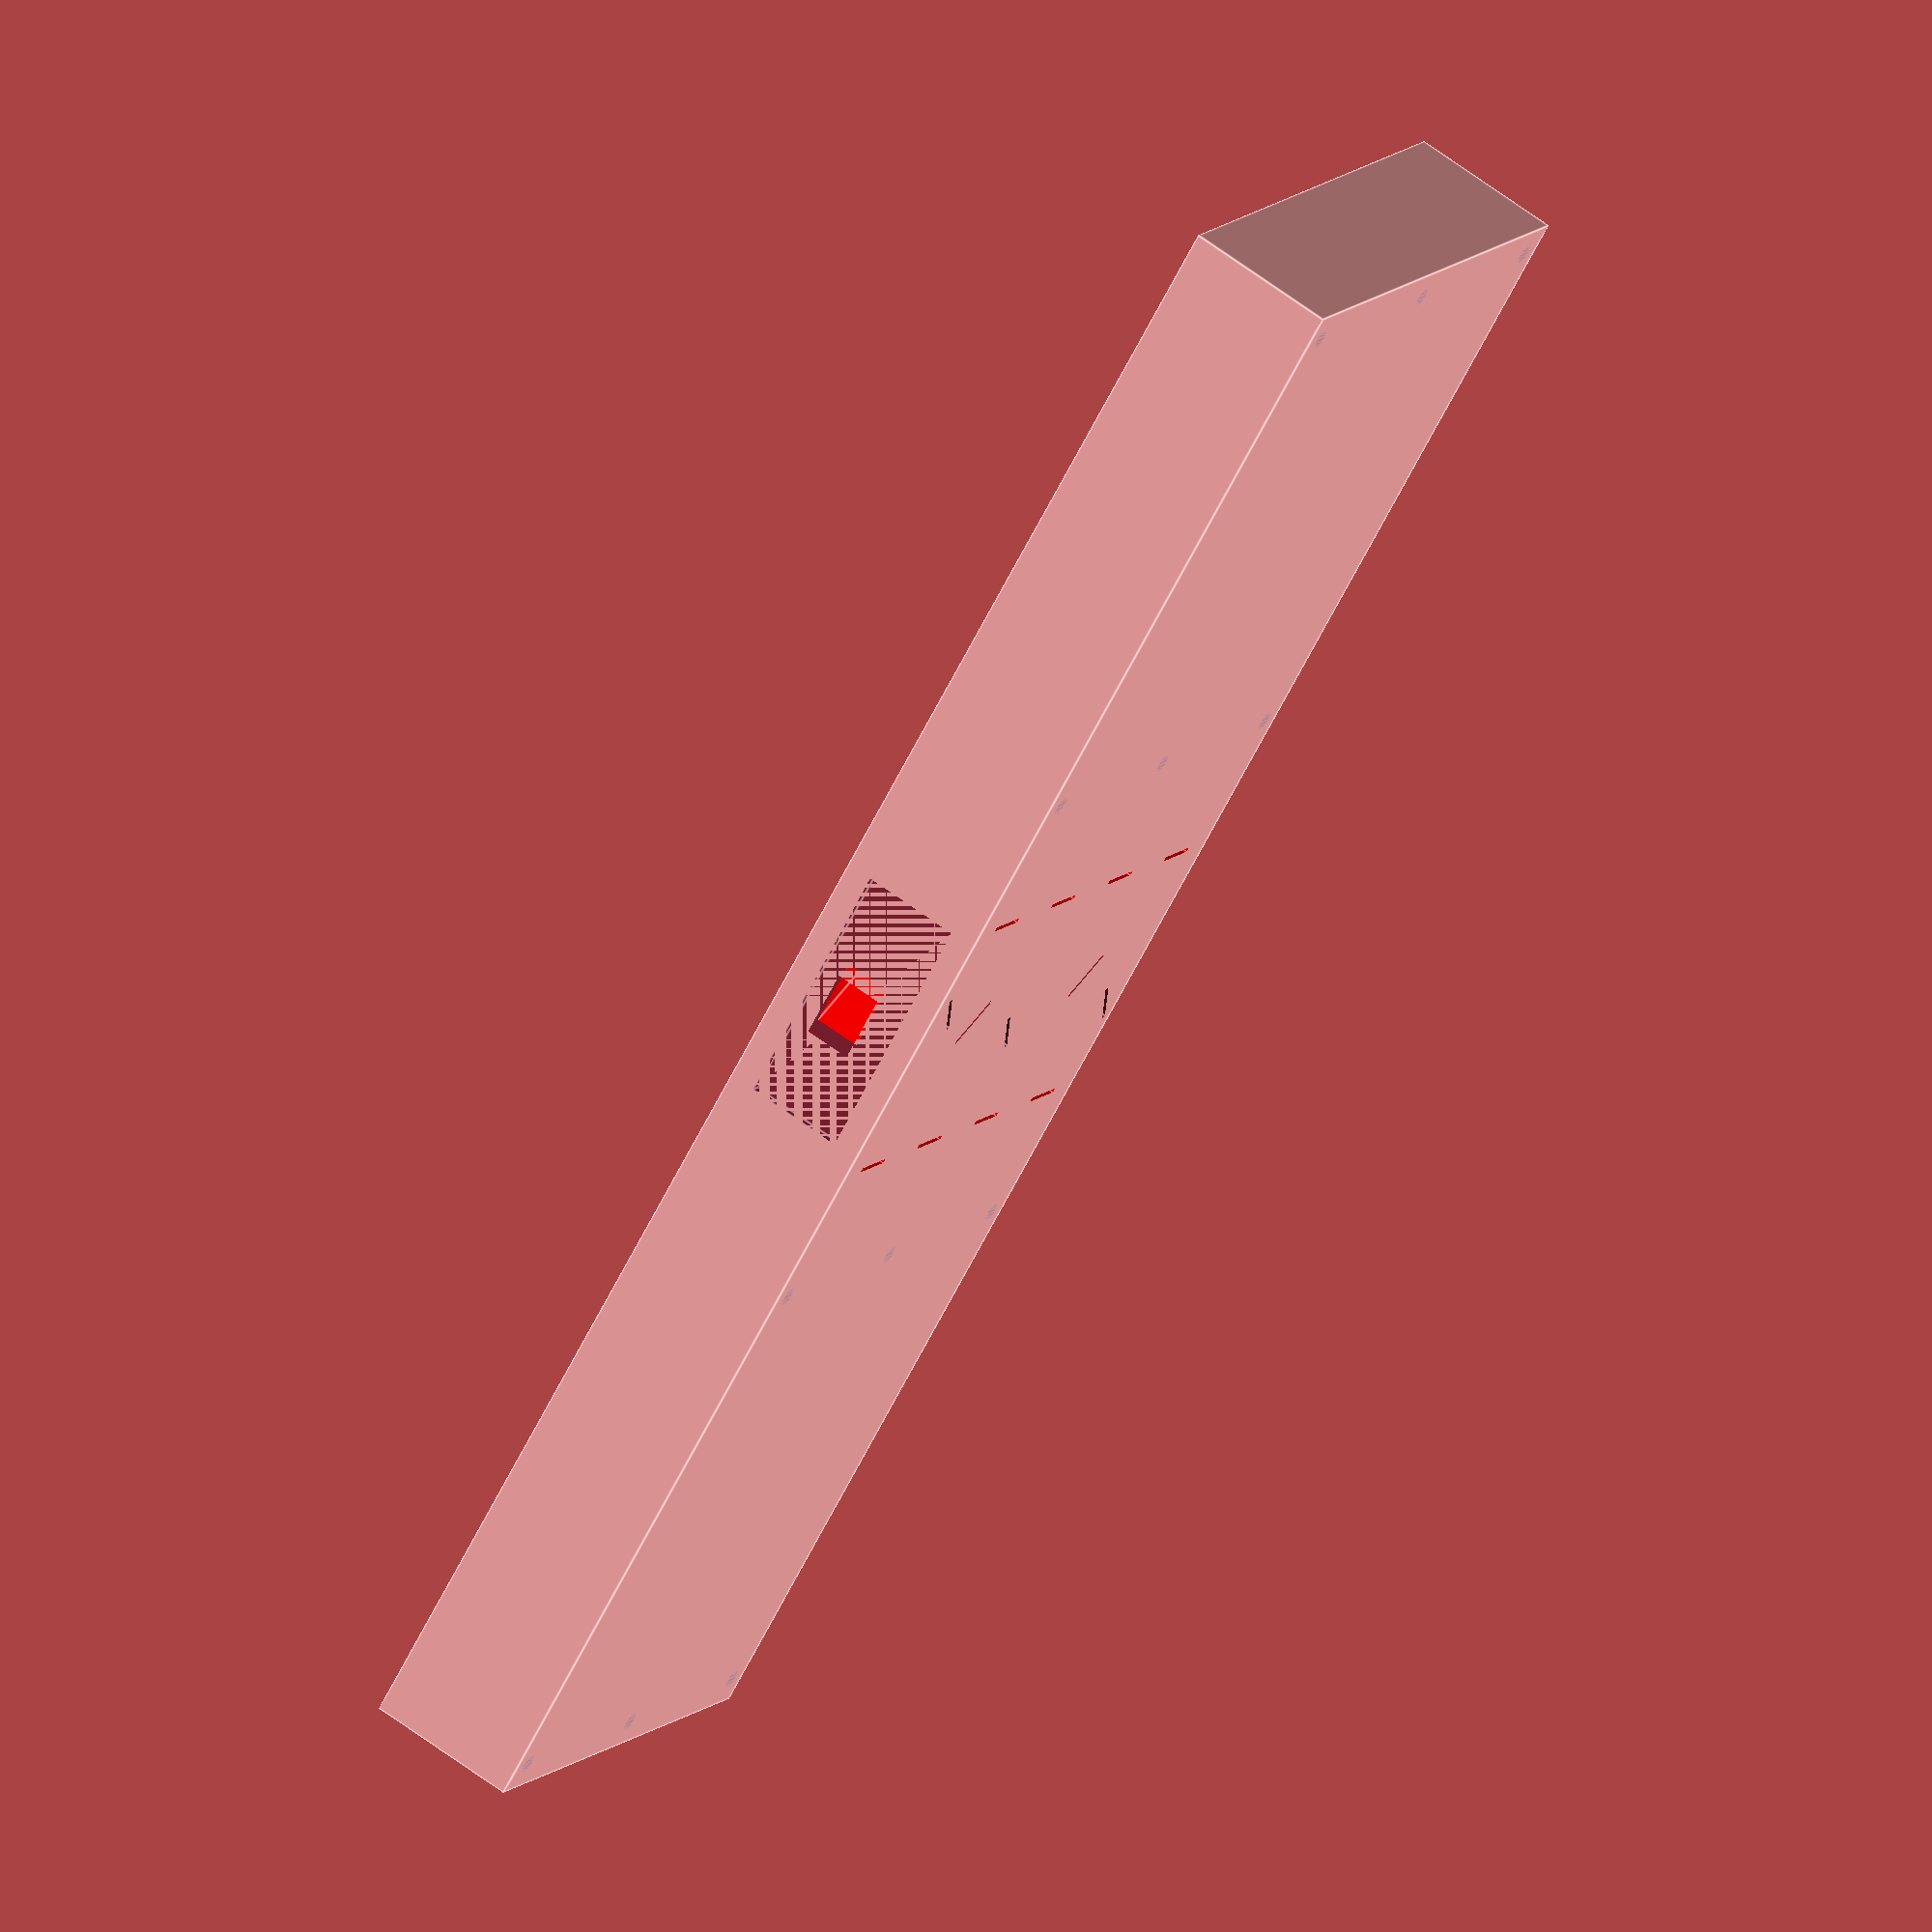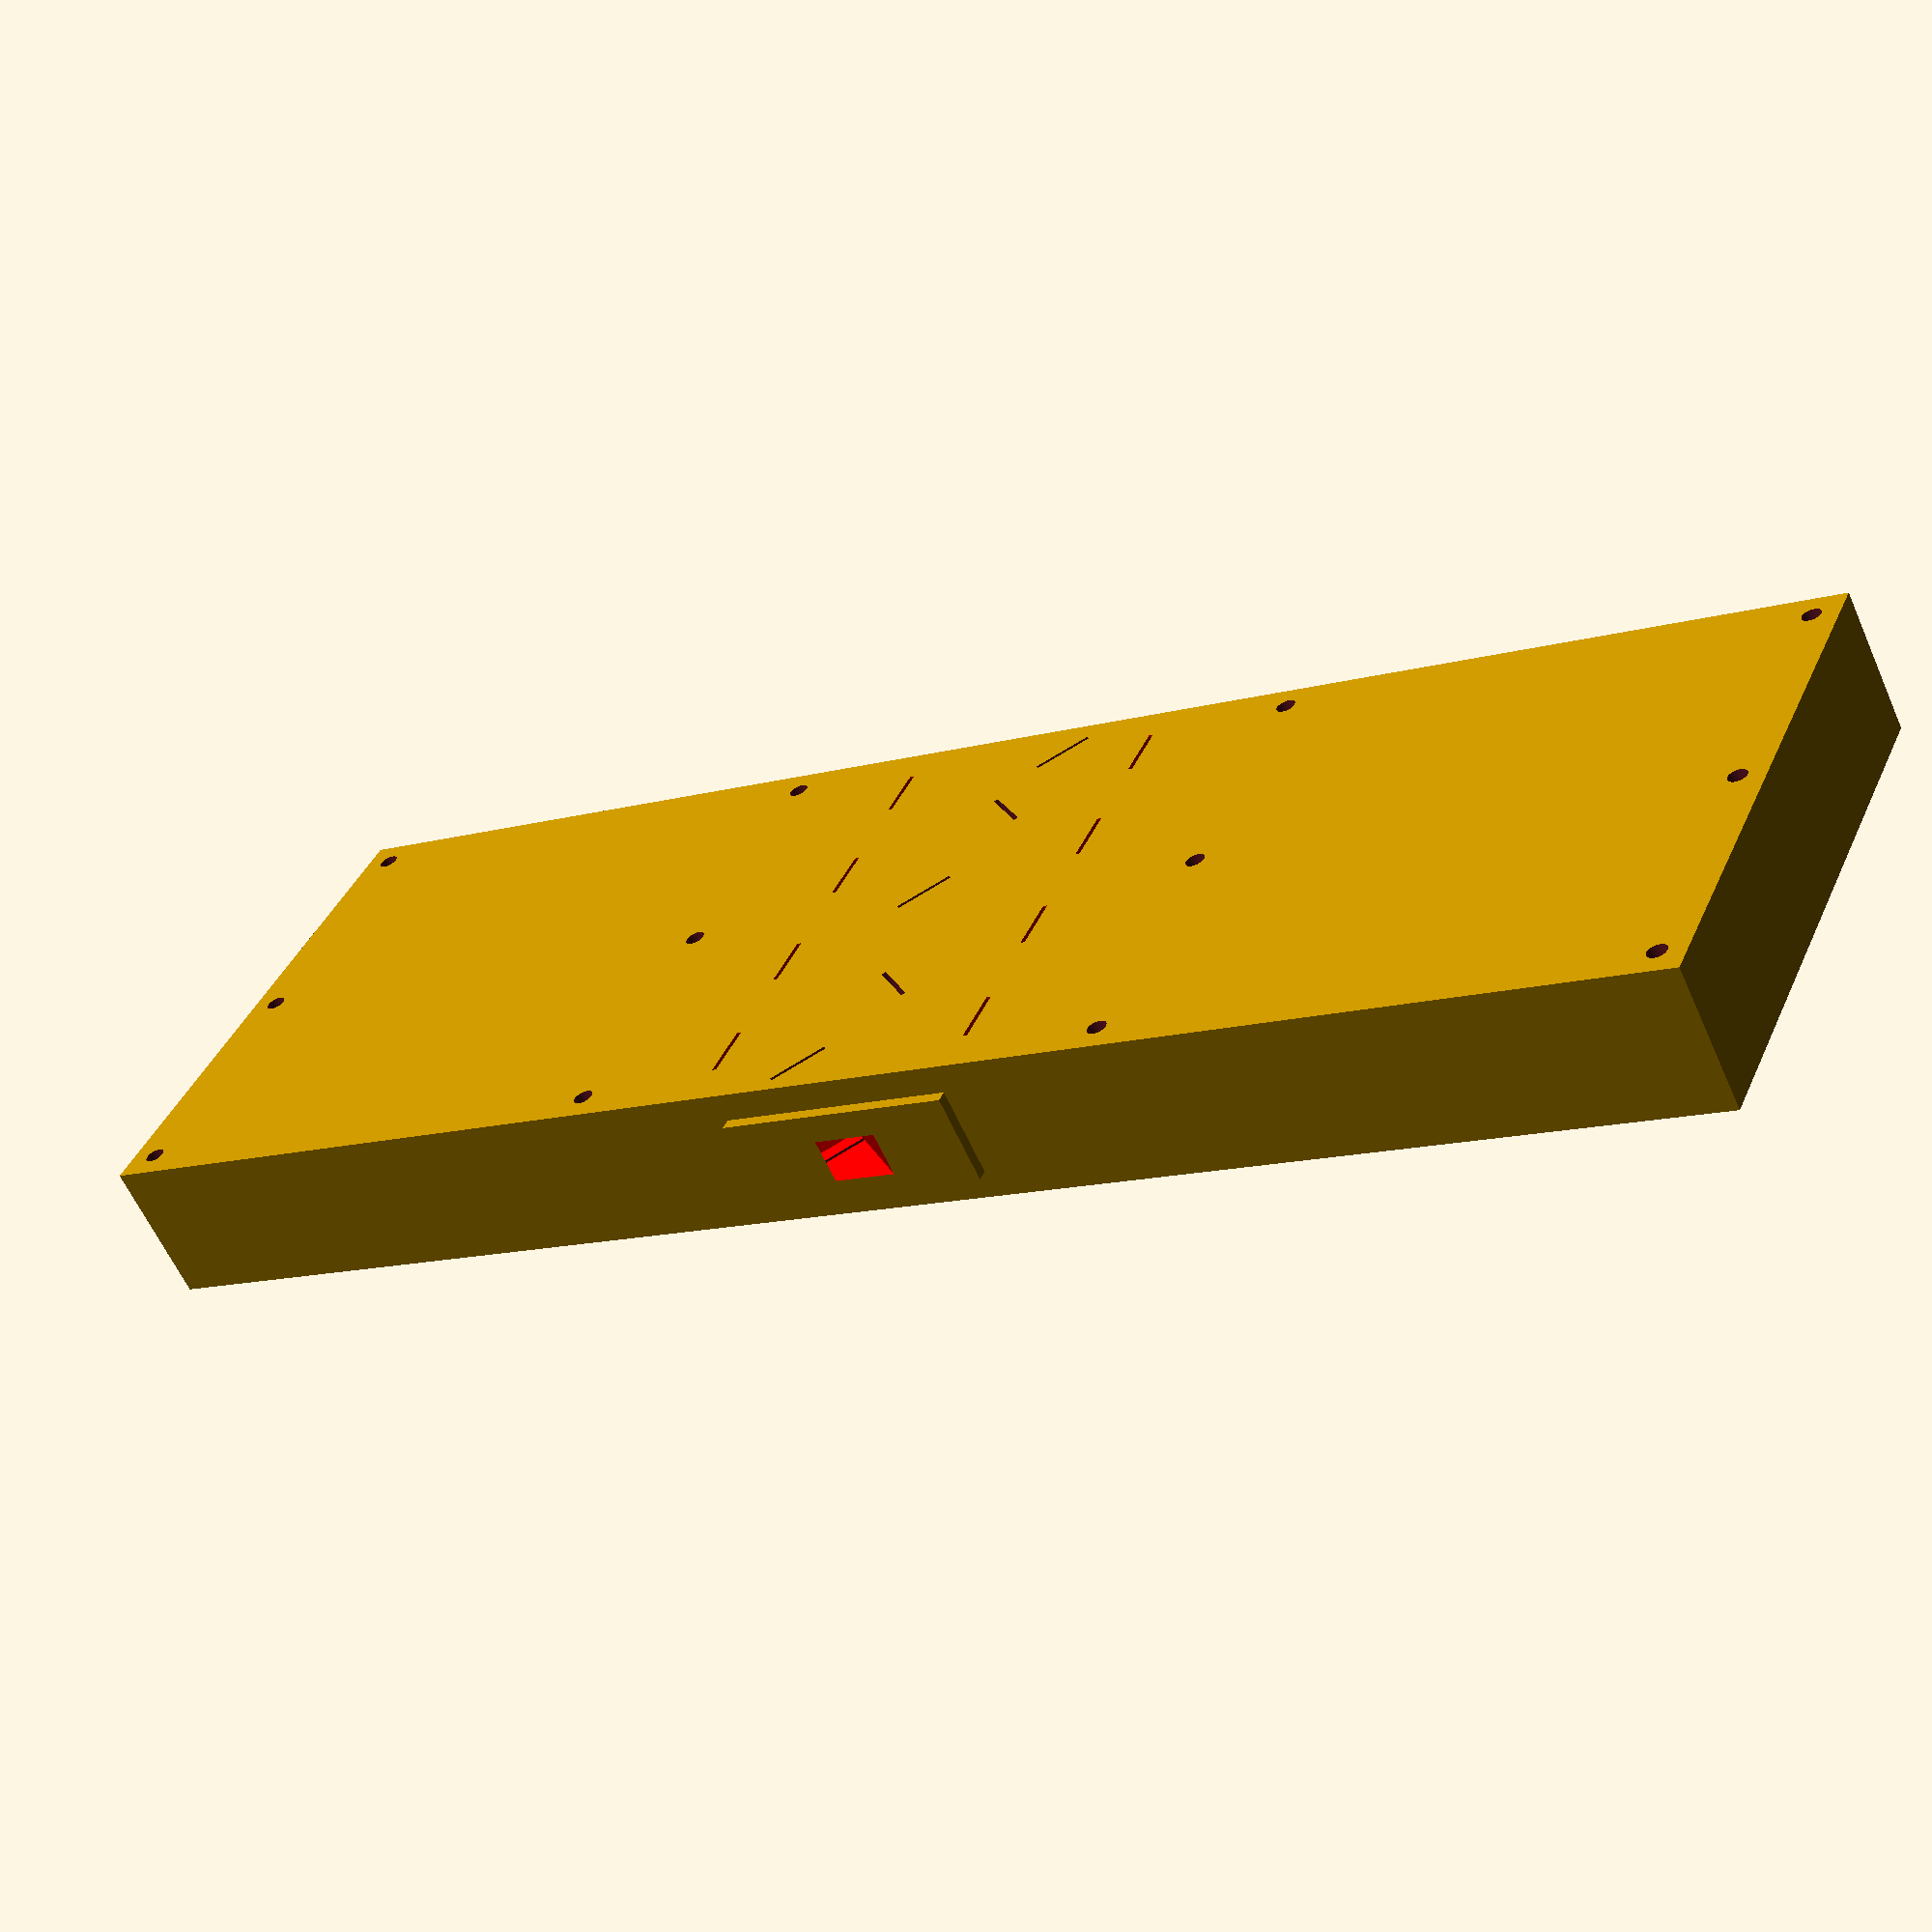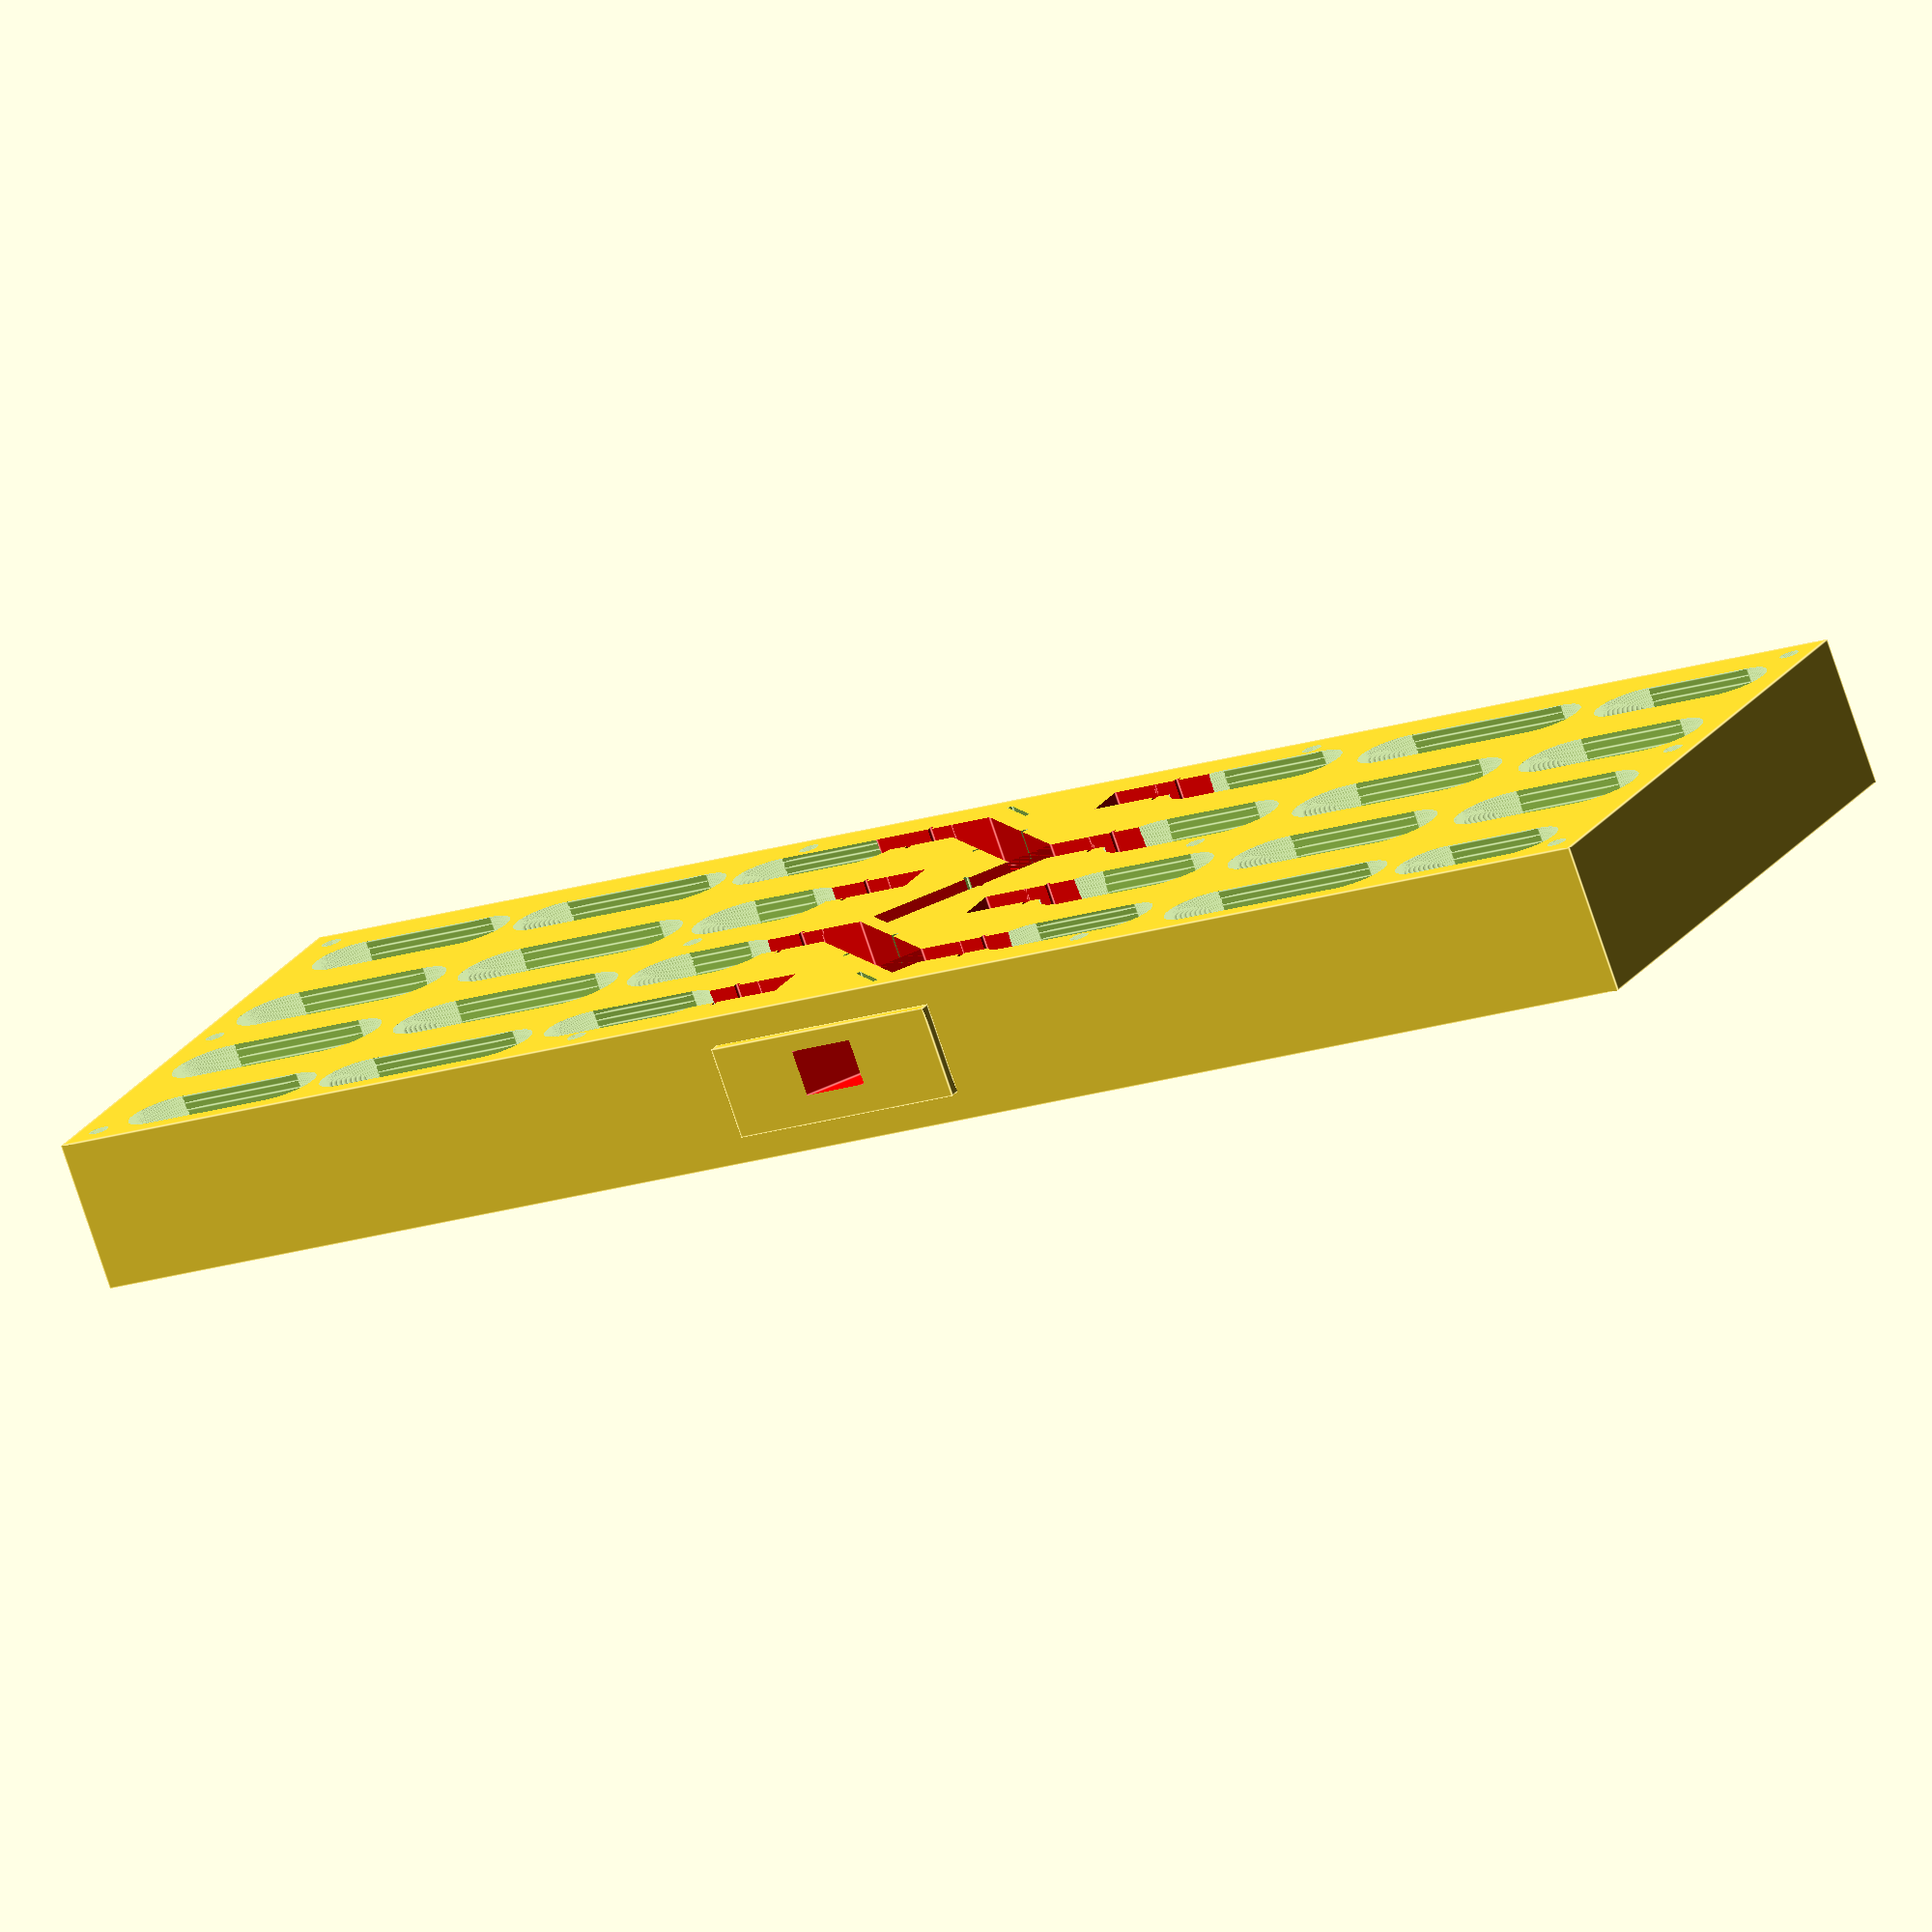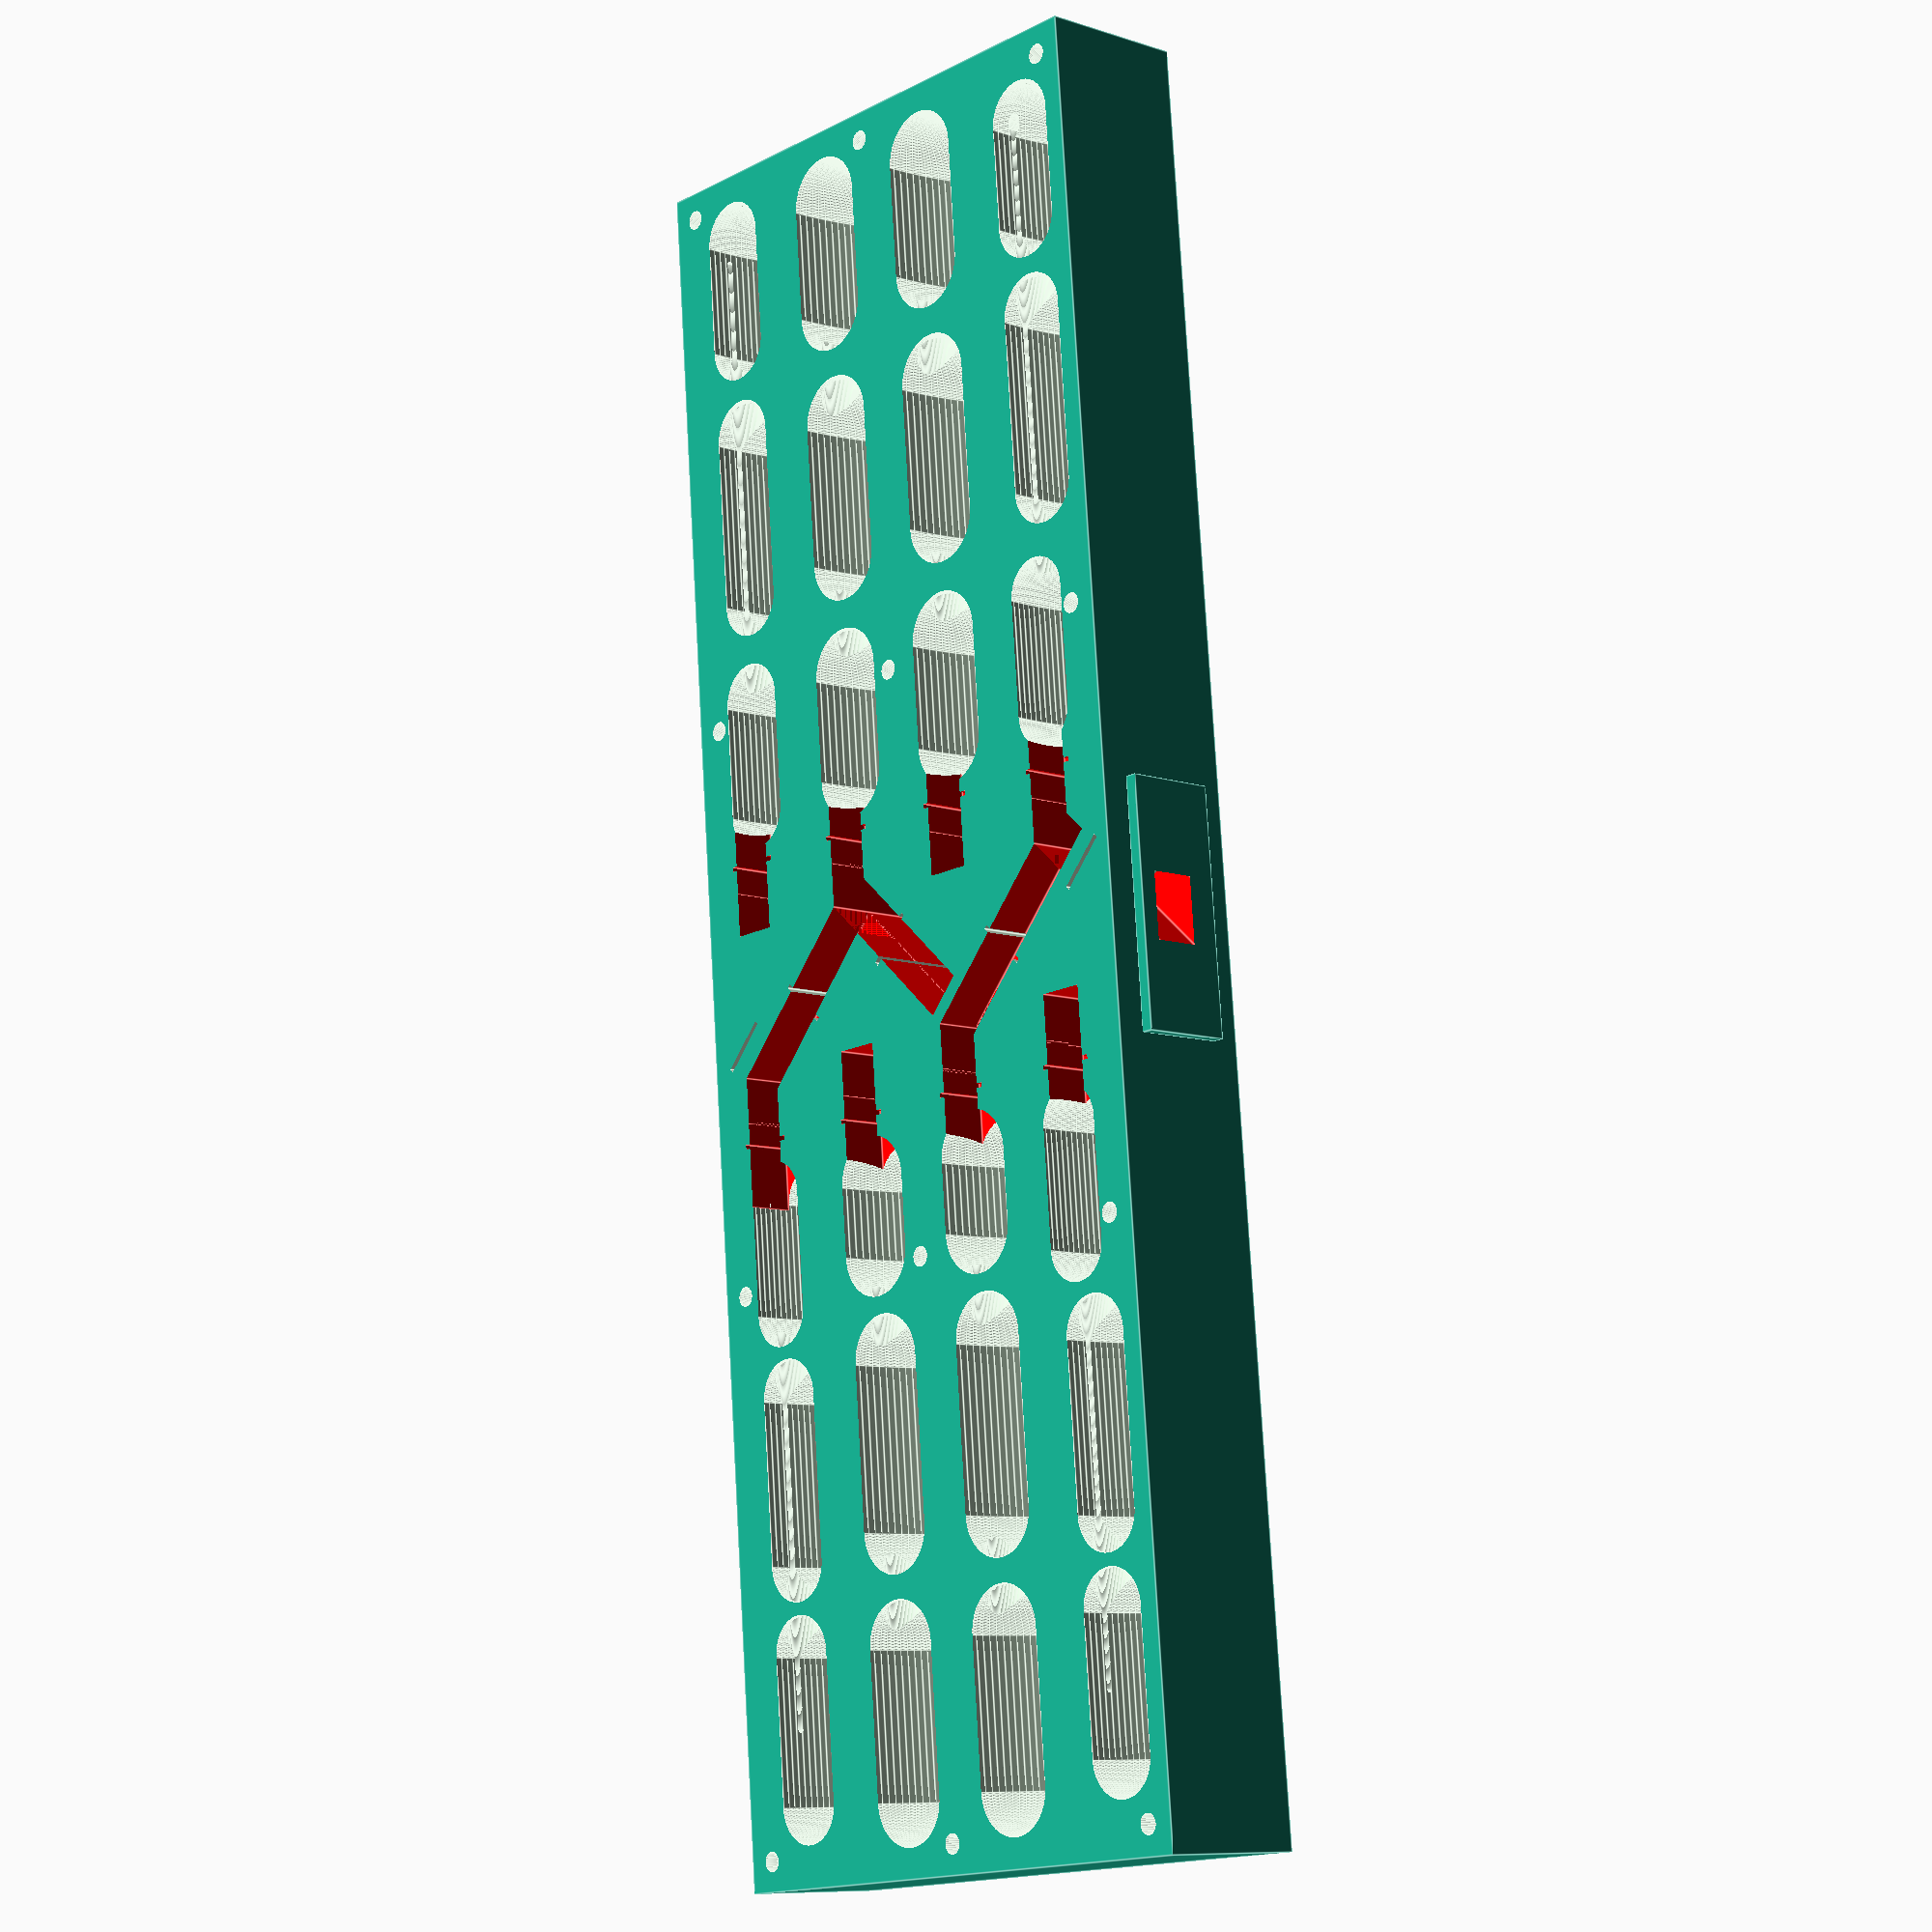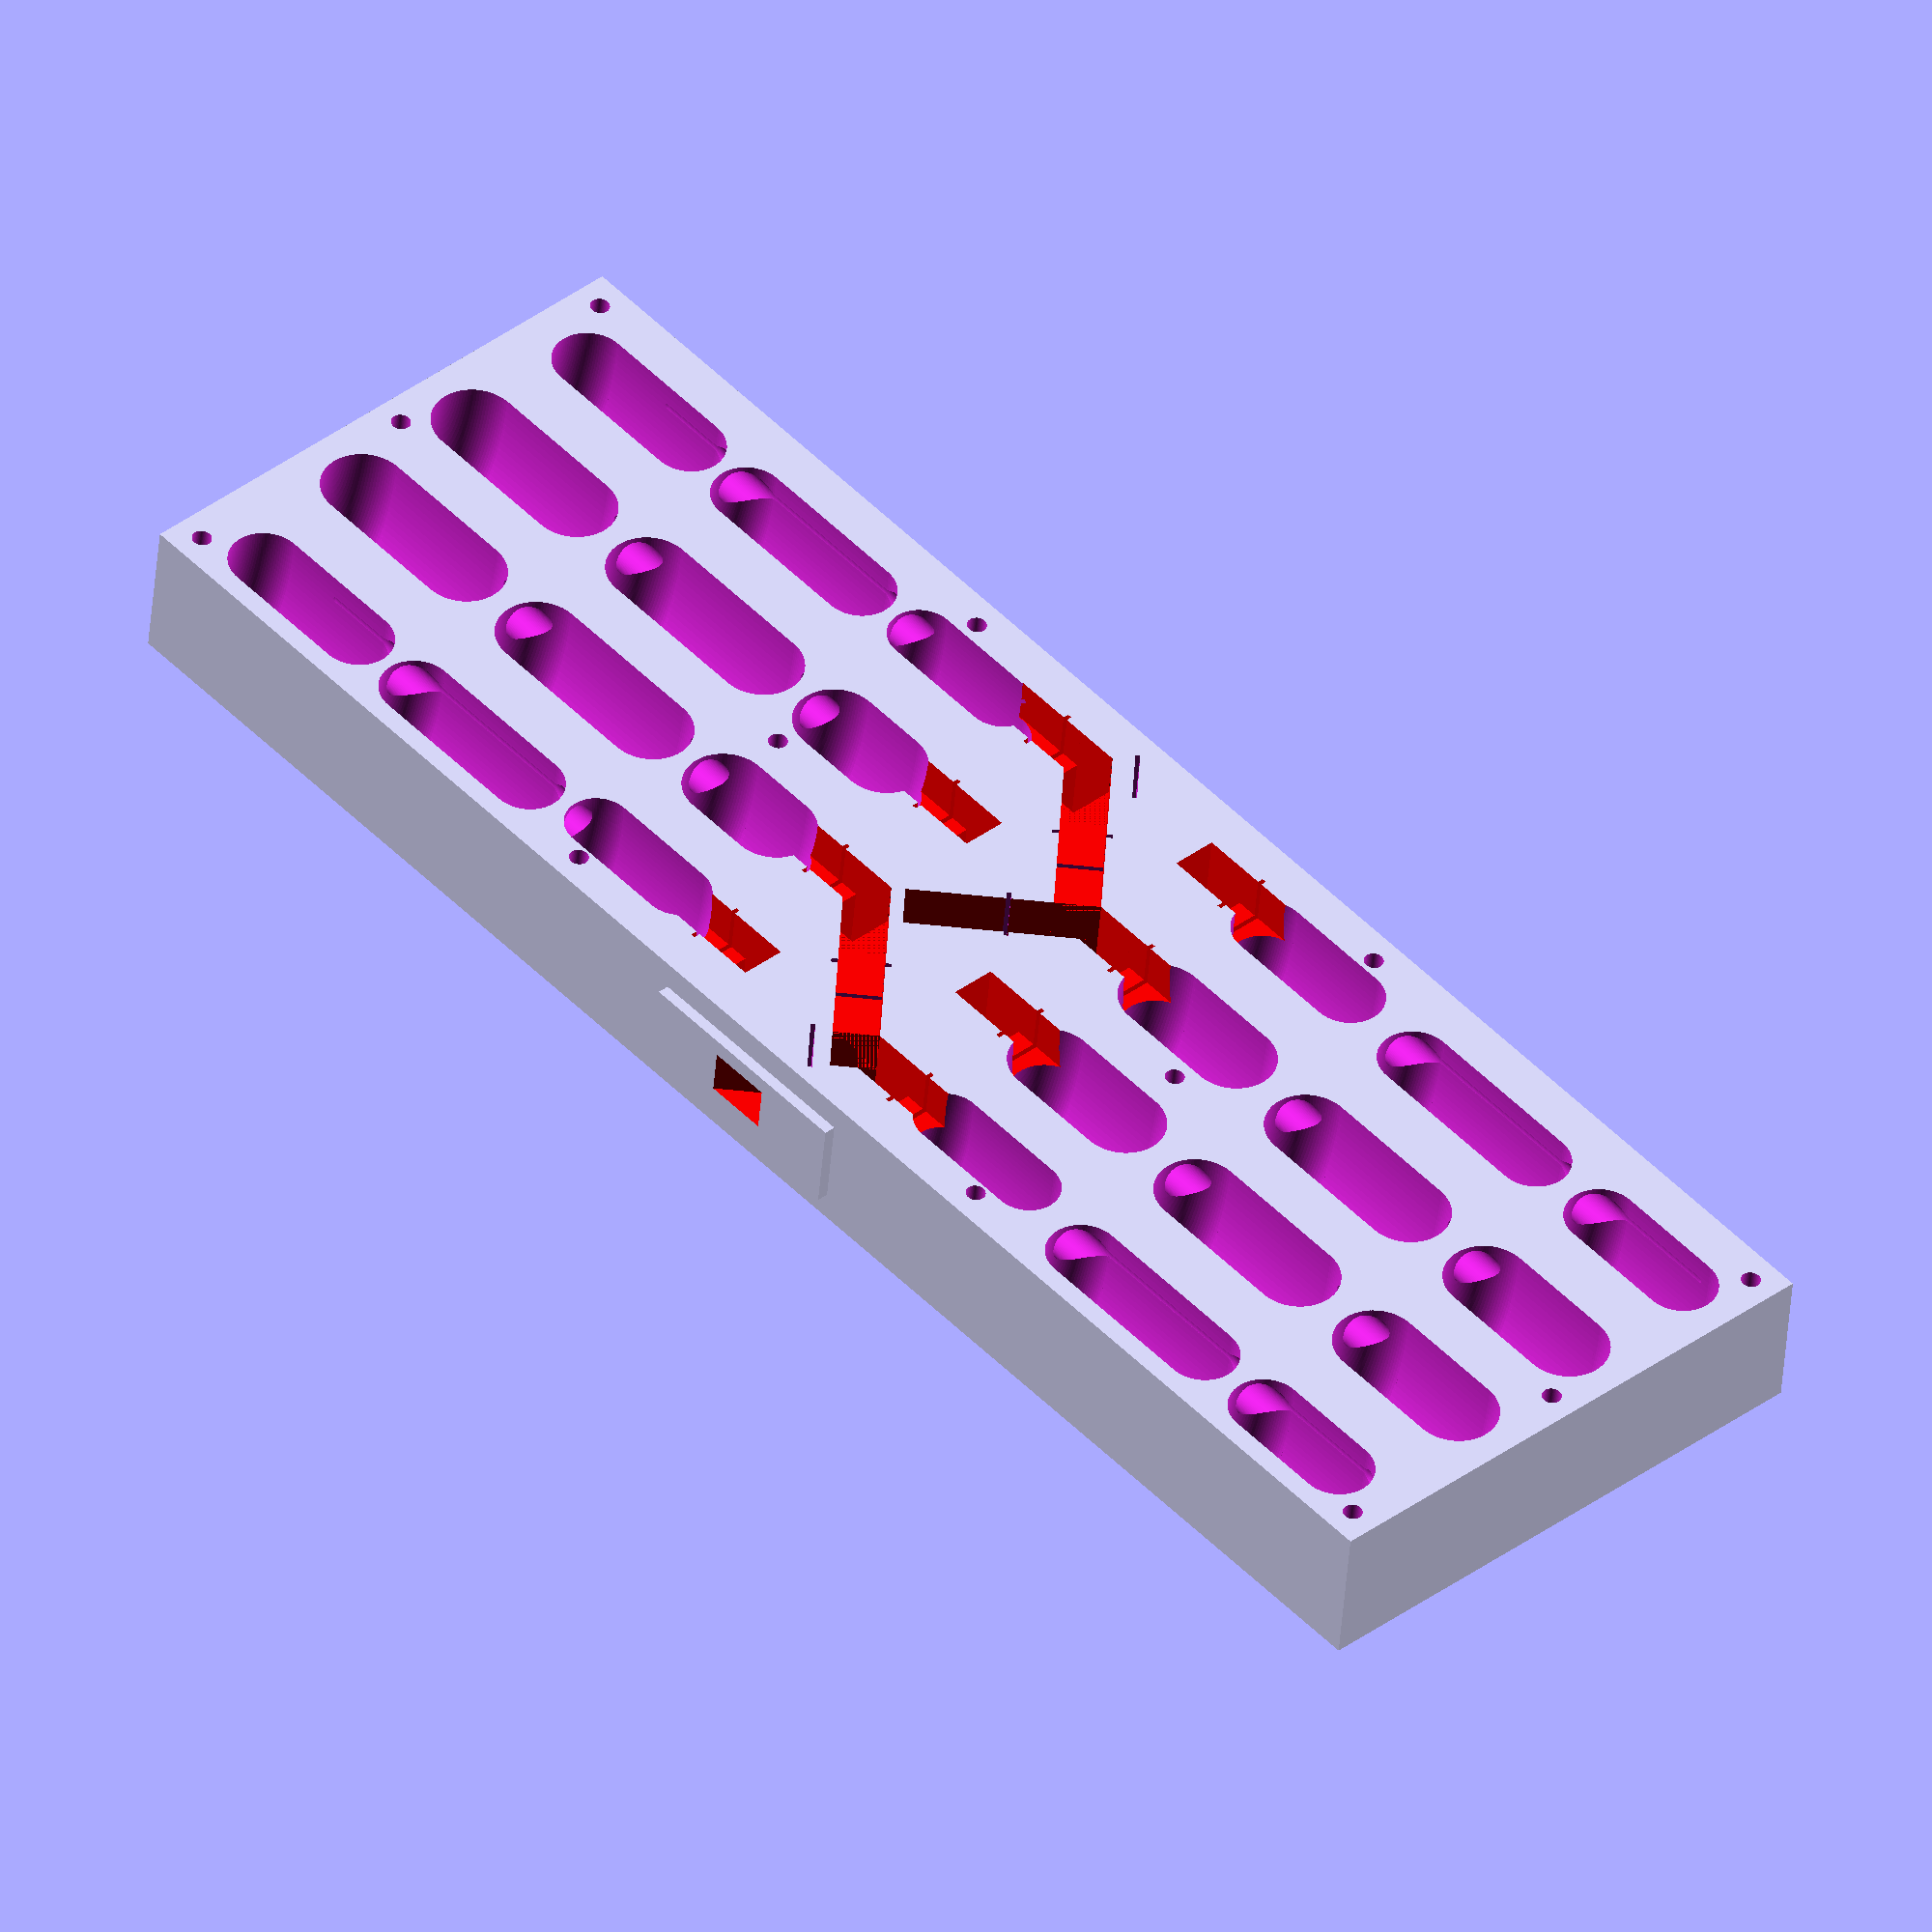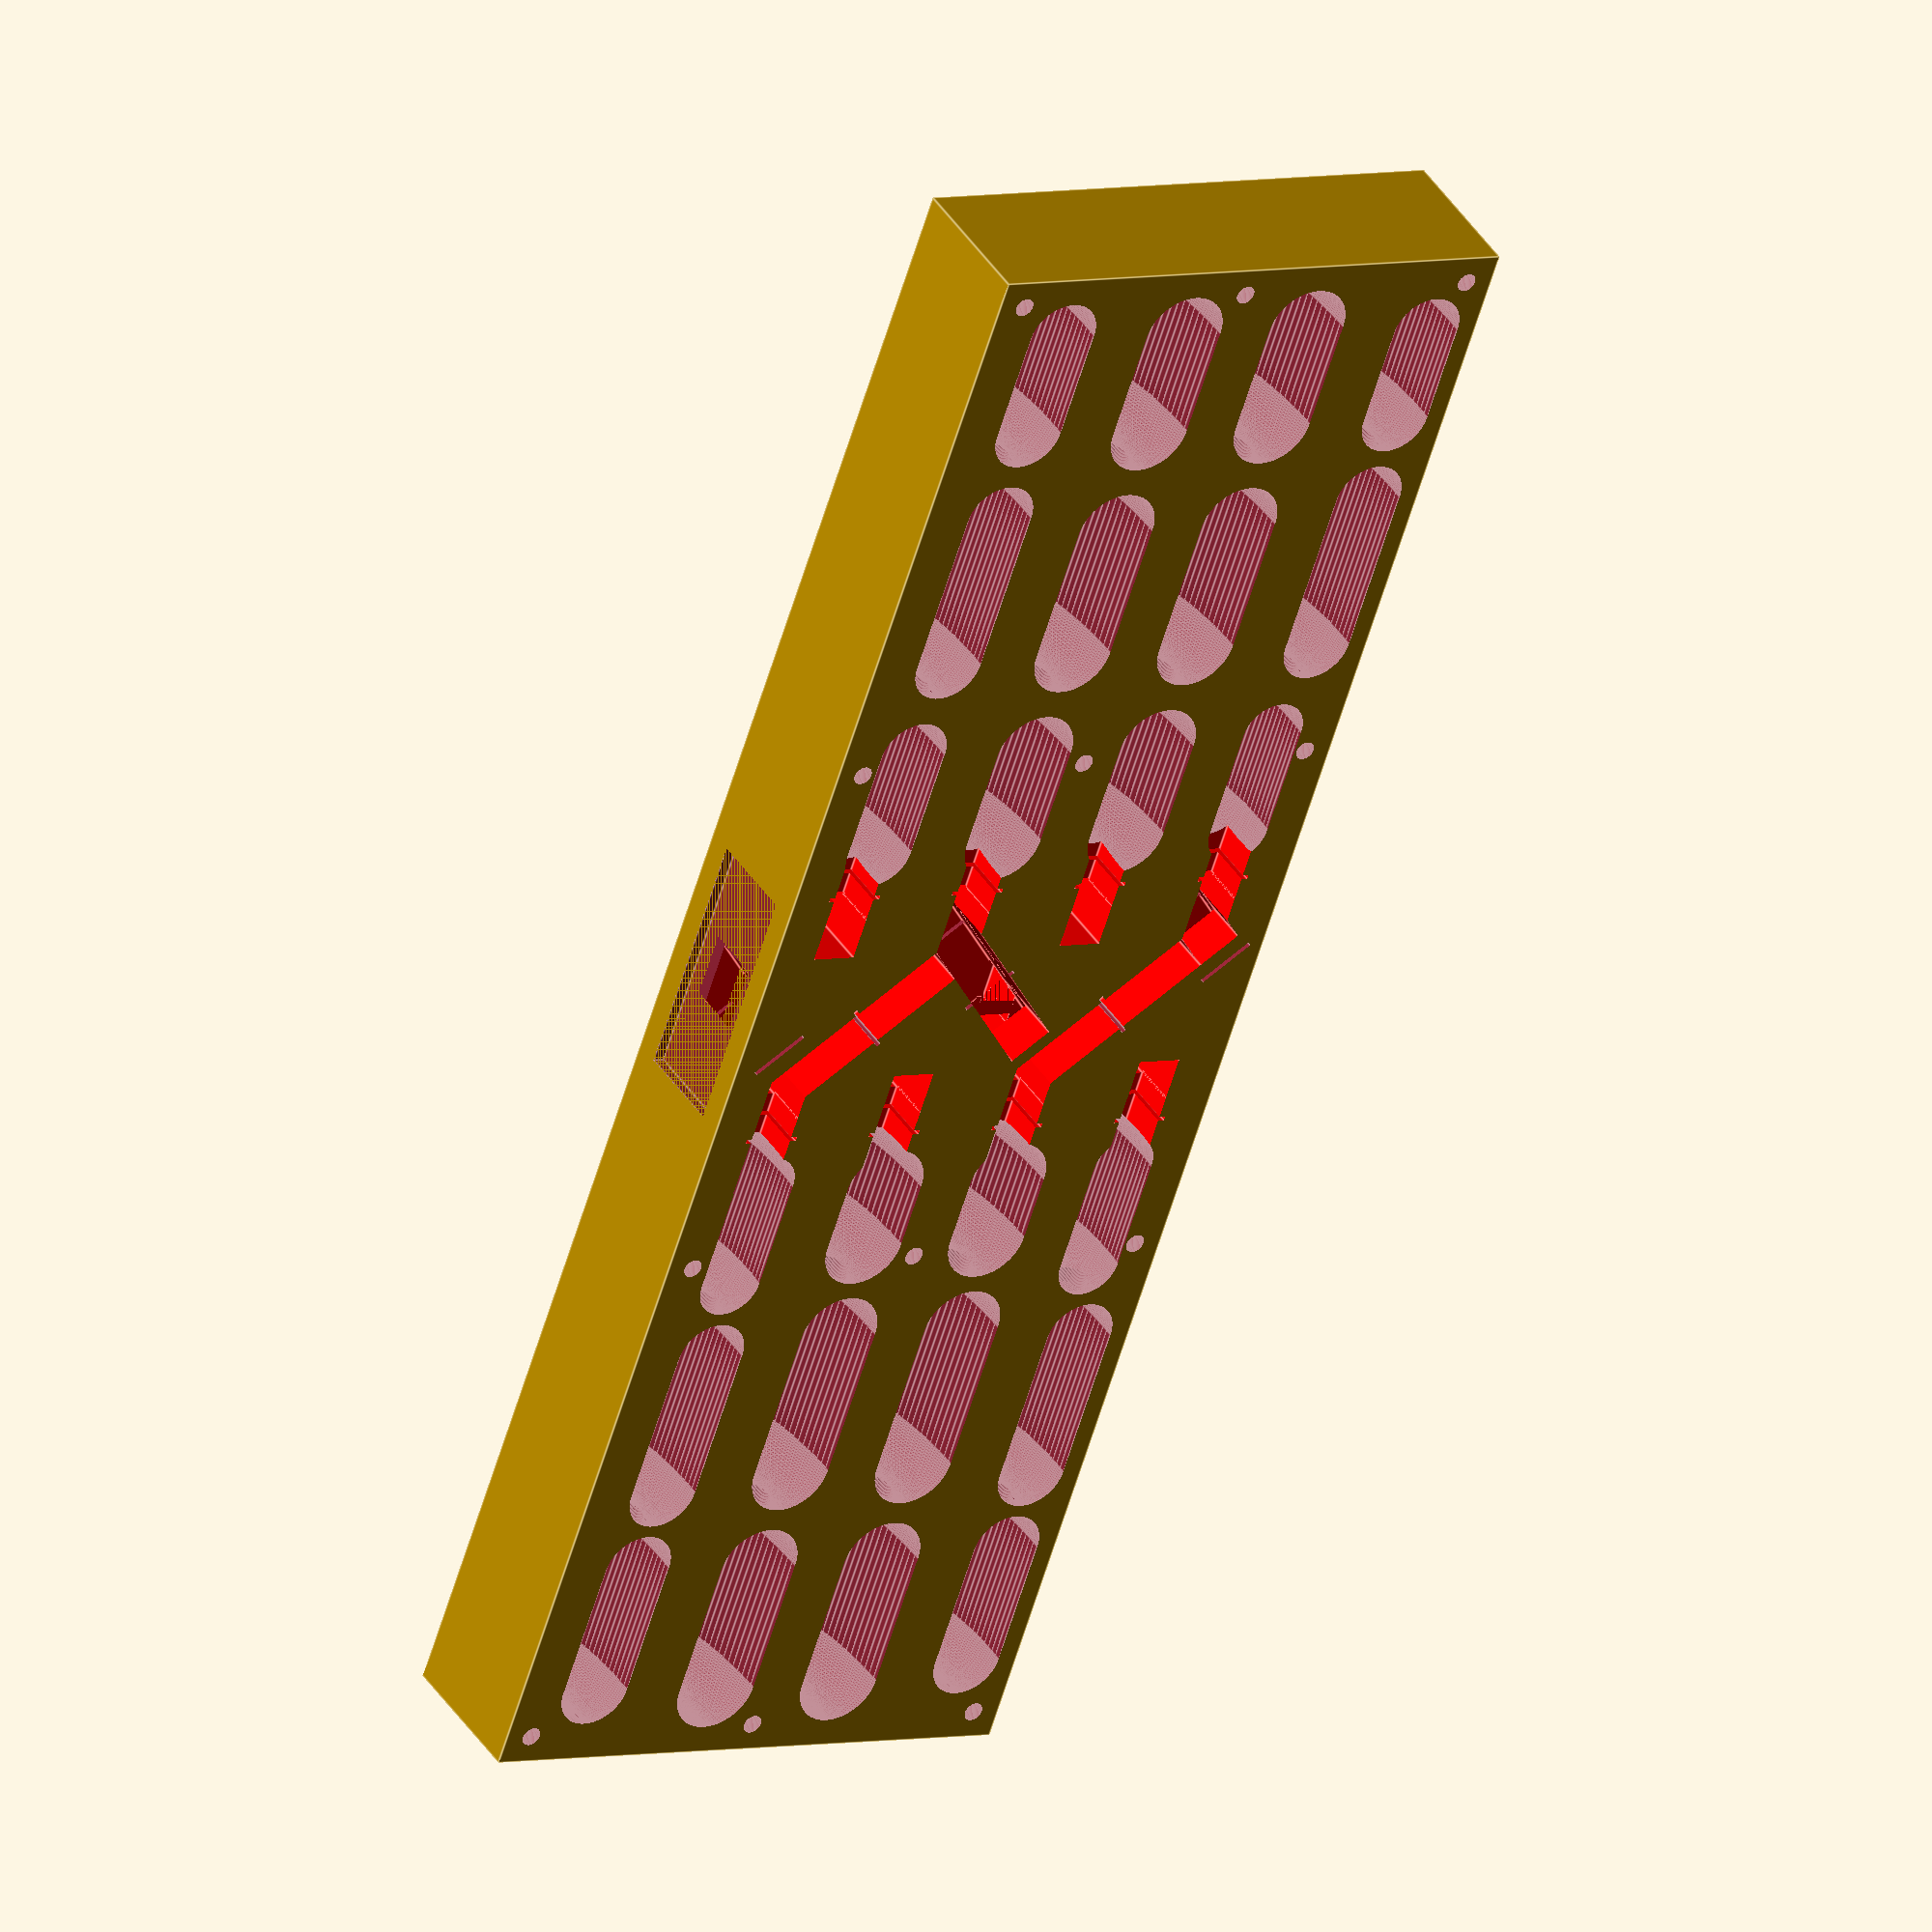
<openscad>
$fn=100;


AntHome();

//translate([0,0,40])Steps();


module AntHome()
{
    
    difference() {
        union() {
            cube([300,100,26]);
            translate([150-25/2-8,100,5]) cube([50-8,2,26-10]);
        }
        translate([150-25/2-8-0.5,0,5-0.5]) cube([50-8+1,2,26-10+1]);
        ScrewHoles();
        Steps();
        
      //  TubeRooms();
        Rooms();
        
        translate([139,100-3,-1])rotate([0,0,-45])cube([10.2,0.8,30]);
        translate([153,11,-1])rotate([0,0,-45])cube([10.2,0.8,30]);
        translate([142,50,-1])rotate([0,0,-45])cube([10.2,0.8,30]);
        
        translate([149,70,-1])rotate([0,0,45])cube([10.2,0.8,30]);
        translate([149,20,-1])rotate([0,0,45])cube([10.2,0.8,30]);
    }
}


module TubeRooms()
{
    //translate([-1,13,13])rotate([0,90,0])cylinder(d=21,h=200);
    
    translate([-1,24,-1]) cube([122,22,29]);
}
//translate([170,12,18]) Tunnel(100,7);

module Room1()
{
    translate([10,12,18]) Tunnel(100,7);
    translate([5,15,4]) Room(20,13);
    translate([42,15,4]) Room(30,13);
    translate([90,14,4]) Room(20,13);
   
    translate([170,12,18]) Tunnel(100,7);
    translate([178,14,4]) Room(20,12);
    translate([212,15,4]) Room(30-2,13);
    translate([255,15,4]) Room(25,13);
}

module Room2()
{
    translate([10,12,18]) Tunnel(100,7);
    translate([5,15,4]) Room(20,15);
    translate([45,15,4]) Room(25,15);
    translate([90,14,4]) Room(20-2,15);
   
    translate([170,12,18]) Tunnel(100,7);
    translate([178,14,4]) Room(20-8,15);
    translate([208,15,4]) Room(30-2,15);
    translate([255,15,4]) Room(25,15);
}

module Room3()
{
    translate([10,12,18]) Tunnel(100,7);
    translate([8,15,4]) Room(20-2,13);
    translate([42,15,4]) Room(30,13);
    translate([90,12,4]) Room(20,12);
   
    translate([170,12,18]) Tunnel(100,7);
    translate([178,12,4]) Room(20,12);
    translate([212,15,4]) Room(30-2,13);
    translate([255,15,4]) Room(23,13);
}

module Room4()
{
    translate([10,12,18]) Tunnel(100,7);
    translate([5,15,4]) Room(20,15);
    translate([45,15,4]) Room(25,15);
    translate([90,14,4]) Room(20-2,15);
   
    translate([170,12,18]) Tunnel(100,7);
    translate([178,14,4]) Room(20-8,15);
    translate([208,15,4]) Room(30-2,15);
    translate([255,15,4]) Room(25,15);
}
module Rooms()
{
    Room1();
    
    translate([0,25,0]) Room4();
    translate([0,50,0]) Room2();
    translate([0,75,0]) Room3();
}


module Tunnel(x,y)
{
    translate([y/2,0,y/2])rotate([0,90,0]) {
        sphere(d=y);
        cylinder(d=y,h=x);
        translate([0,0,x])sphere(d=y);
    }
}

module Room(x, y, z=3)
{
    scale([1,1,z])Tunnel(x,y);
}

module Steps()
{
    translate([0,8,0]) color("RED") {
        translate([150-25/2-8,25,2]) cube([8,8,25]);
        translate([150+25/2,0,2]) cube([8,8,25]);
    
    
        translate([150-25/2-8,75,2]) cube([8,8,25]);
        translate([150+25/2,50,2]) cube([8,8,25]);

        translate([150-25/2,25-50,10])rotate([0,0,45]) {cube([43.36,8,8]);cube([0,8,17]);}
        translate([150-25/2,25,10])rotate([0,0,45]){cube([43.36,8,8]);cube([33,8,17]);}
        translate([150-25/2,25+50,10])rotate([0,0,45]){cube([43.36,8,8]);{cube([43.36,8,8]);cube([8,8,17]);}}
        
        translate([150-25/2,25,18])rotate([0,0,-45])cube([35.4,8,25-16]);
        translate([150-25/2,25+50,18])rotate([0,0,-45])cube([35.4,8,25-16]);
        
        
        translate([150-25/2-8,25,2]) cube([35,8,8]);
        translate([150+25/2,25,2]) cube([8,8,25]);
        
        translate([150-25/2-8,75,2]) cube([35,8,8]);
        translate([150+25/2,75,2]) cube([8,8,25]);
        
        translate([150-25/2-8,0,2]) cube([35,8,8]);
        translate([150-25/2-8,0,2]) cube([8,8,25]);

        translate([150-25/2-8,50,2]) cube([35,8,8]);
        translate([150-25/2-8,50,2]) cube([8,8,25]);
        
        
        for (i = [0:3]) {
            translate([120-5,i*25,18]) cube([15,8,9]);
            translate([170,i*25,18]) cube([15,8,9]);
            
            translate([125,i*25-1,-1]) cube([0.8,10.2,30]);
            translate([174,i*25-1,-1]) cube([0.8,10.2,30]);
            
        }

    }
    
    
    
    
}



module ScrewHoles()
{
    
    translate([5,5,-1])cylinder(d=3.4,h=30);
    translate([300-5,5,-1])cylinder(d=3.4,h=30);
    translate([100,5,-1])cylinder(d=3.4,h=30);
    translate([200,5,-1])cylinder(d=3.4,h=30);
    
    translate([5,100-5,-1])cylinder(d=3.4,h=30);
    translate([300-5,100-5,-1])cylinder(d=3.4,h=30); 
    
    translate([5,50,-1])cylinder(d=3.4,h=30);
    translate([300-5,50,-1])cylinder(d=3.4,h=30);
    
    
    translate([100,100-5,-1])cylinder(d=3.4,h=30);
    translate([200,100-5,-1])cylinder(d=3.4,h=30);
    
    translate([100,50,-1])cylinder(d=3.4,h=30);
    translate([200,50,-1])cylinder(d=3.4,h=30);
    
    
}
</openscad>
<views>
elev=113.8 azim=39.6 roll=53.5 proj=o view=edges
elev=60.7 azim=156.0 roll=203.8 proj=p view=wireframe
elev=256.4 azim=27.2 roll=161.5 proj=o view=edges
elev=188.9 azim=265.2 roll=132.1 proj=p view=edges
elev=44.9 azim=228.1 roll=355.6 proj=o view=wireframe
elev=320.0 azim=109.1 roll=330.7 proj=o view=edges
</views>
